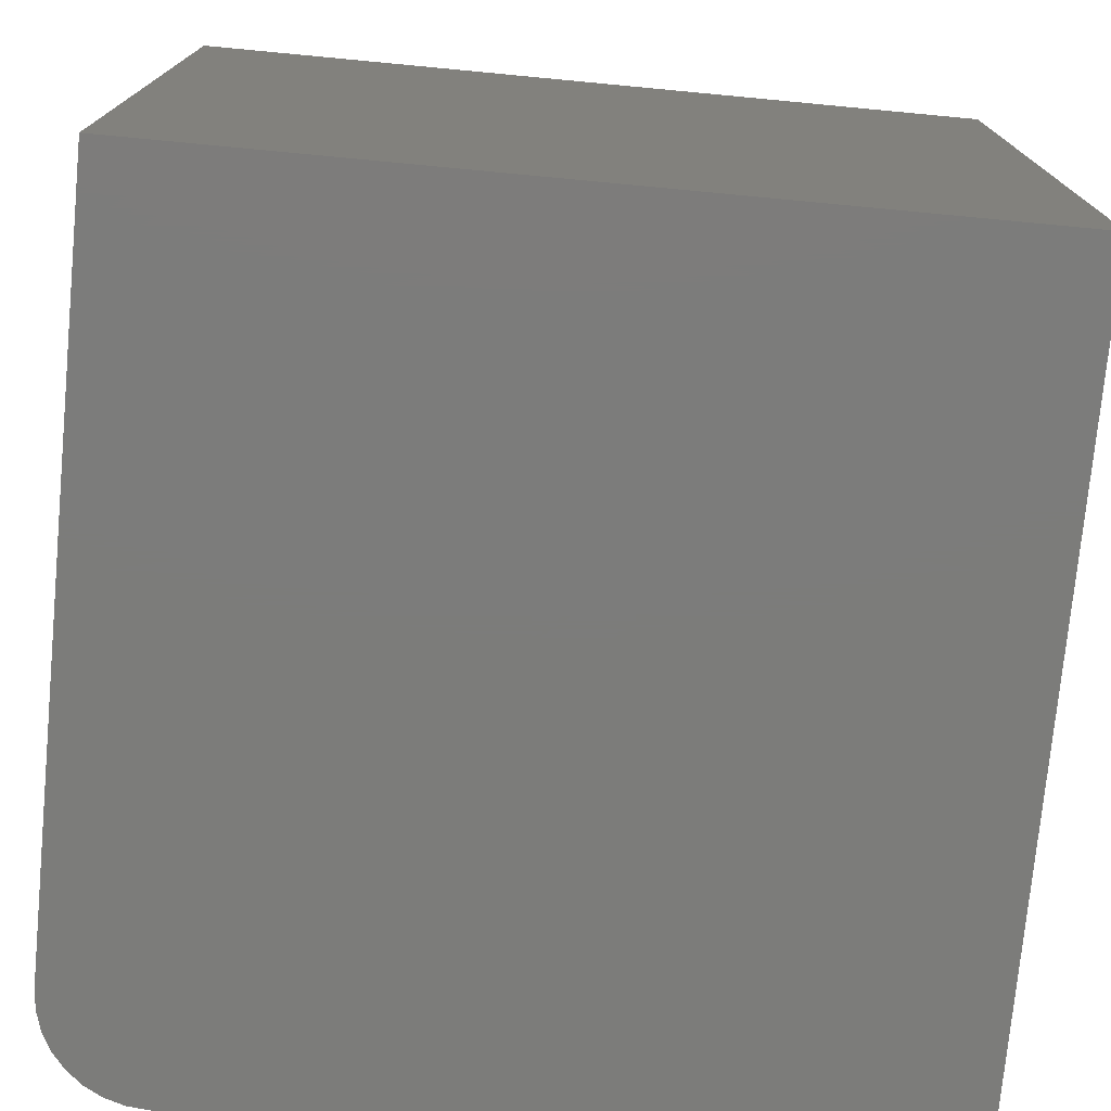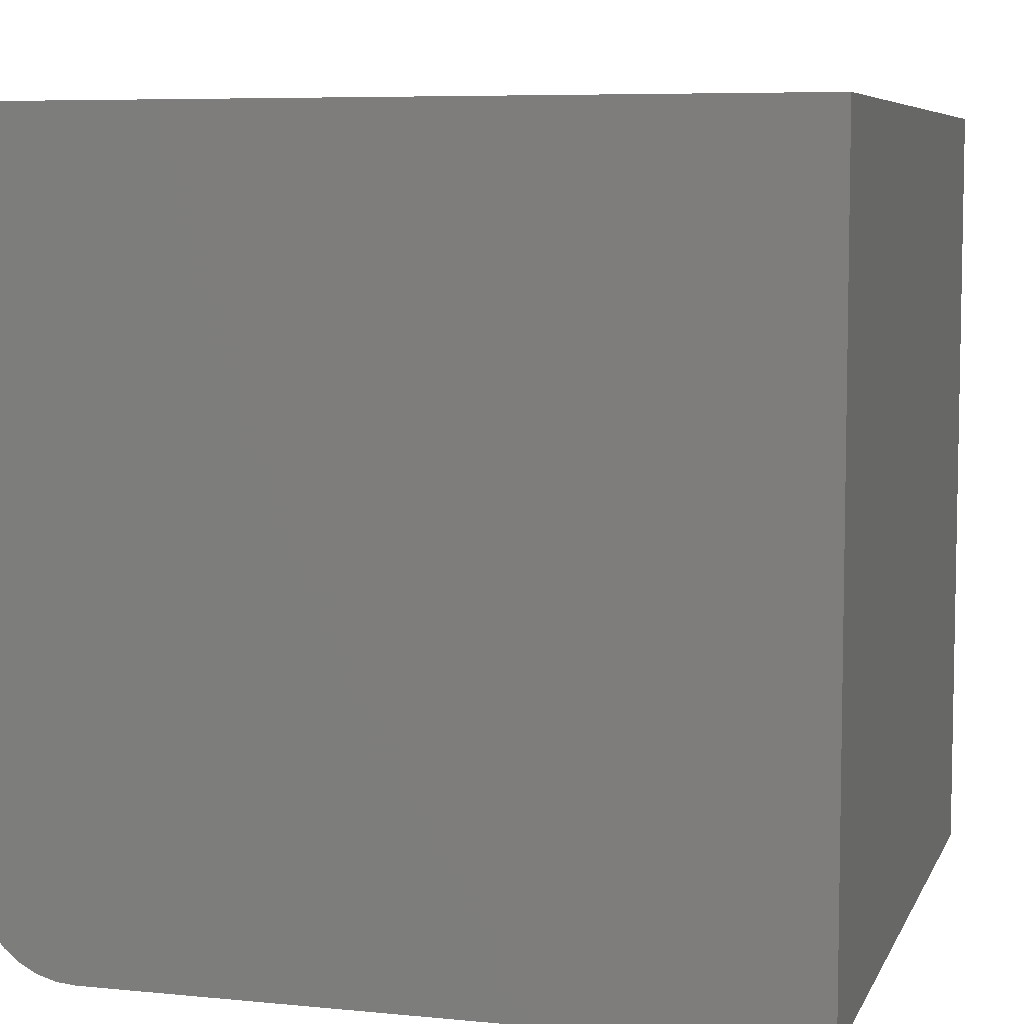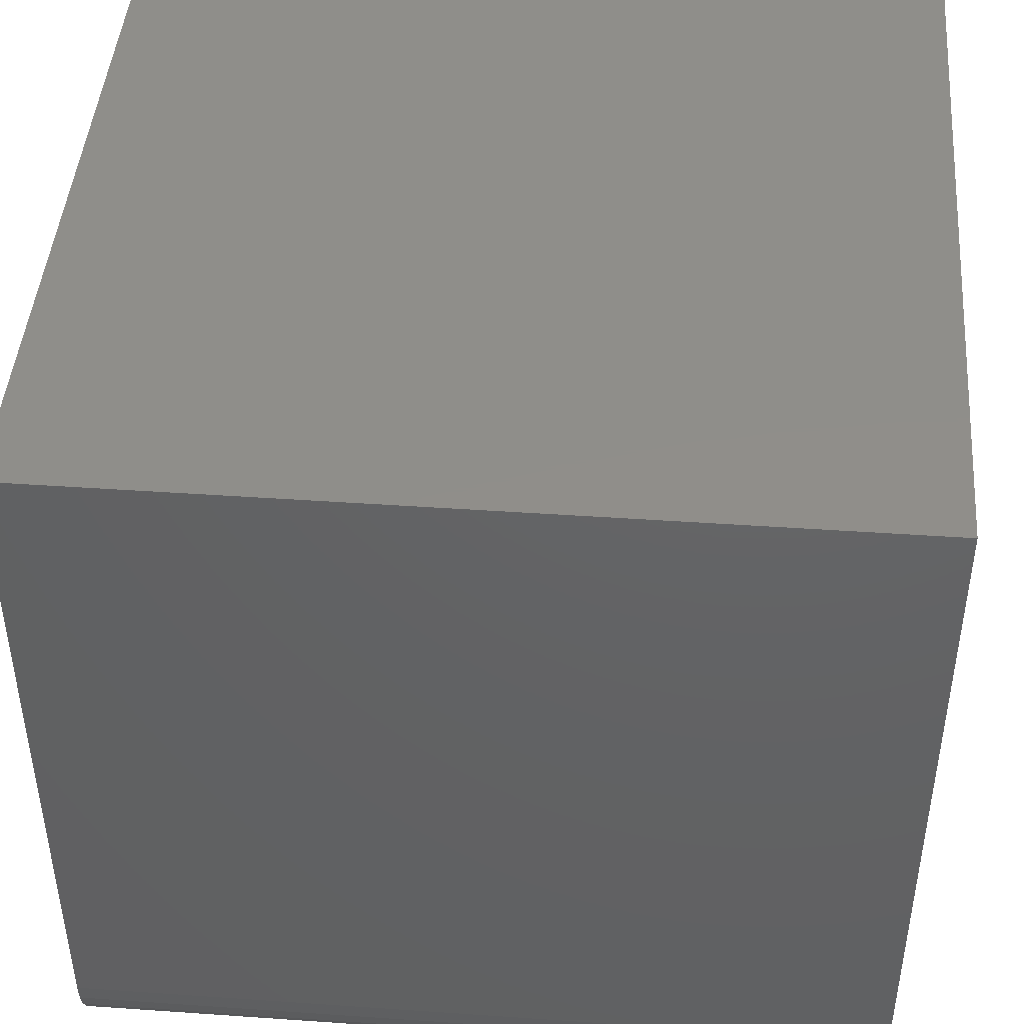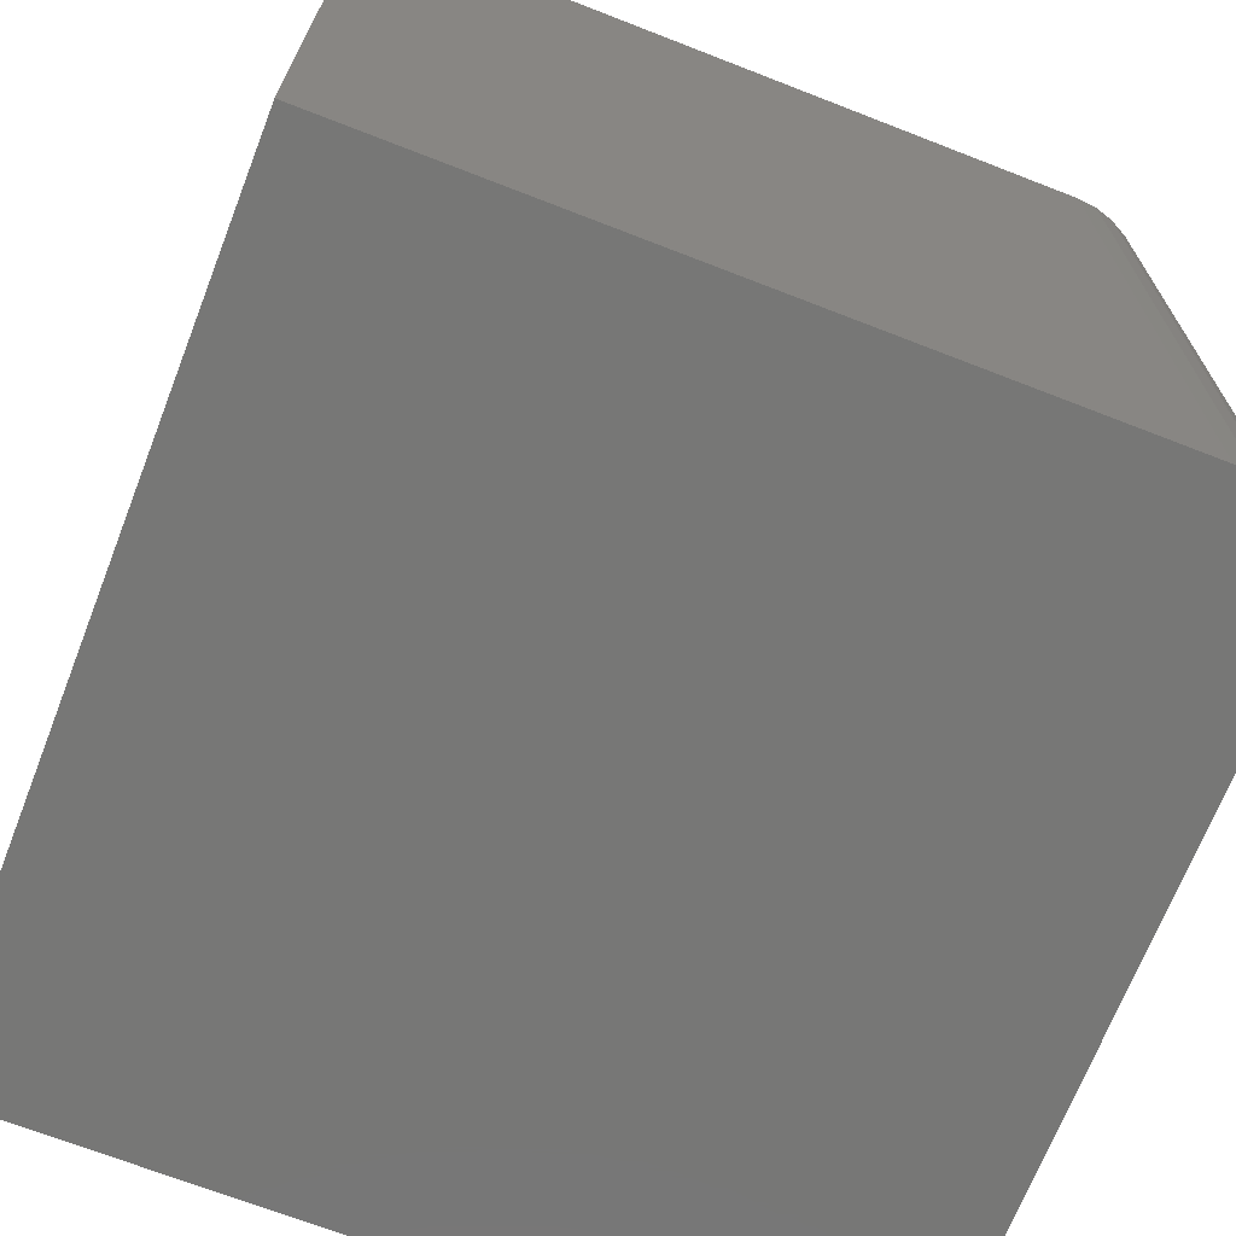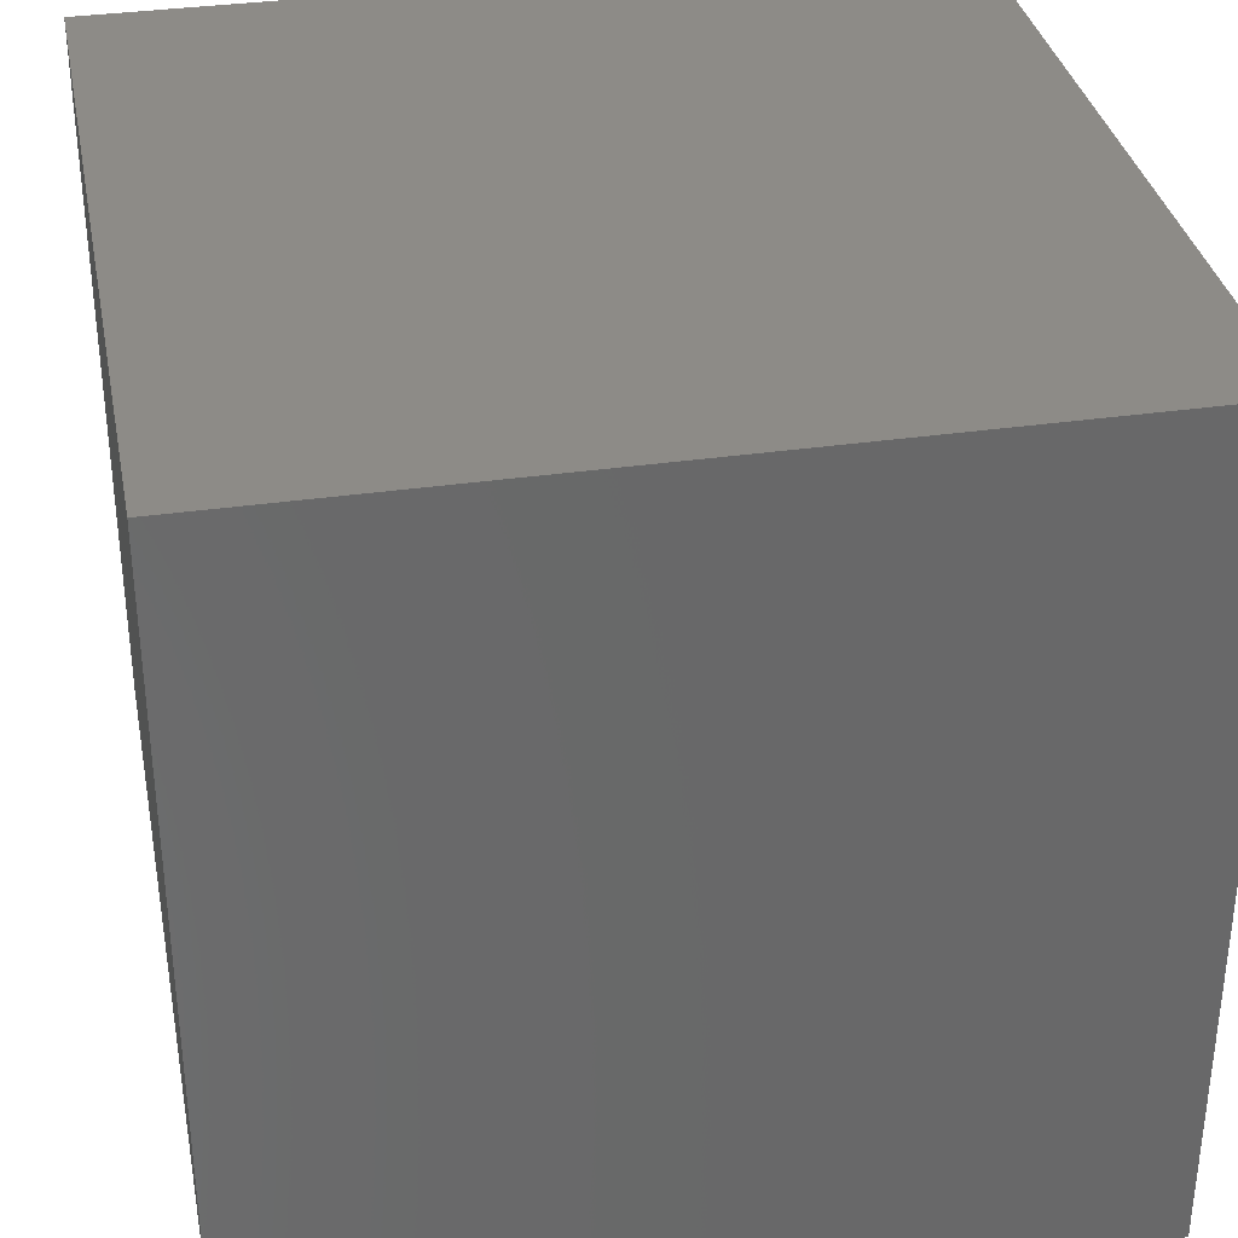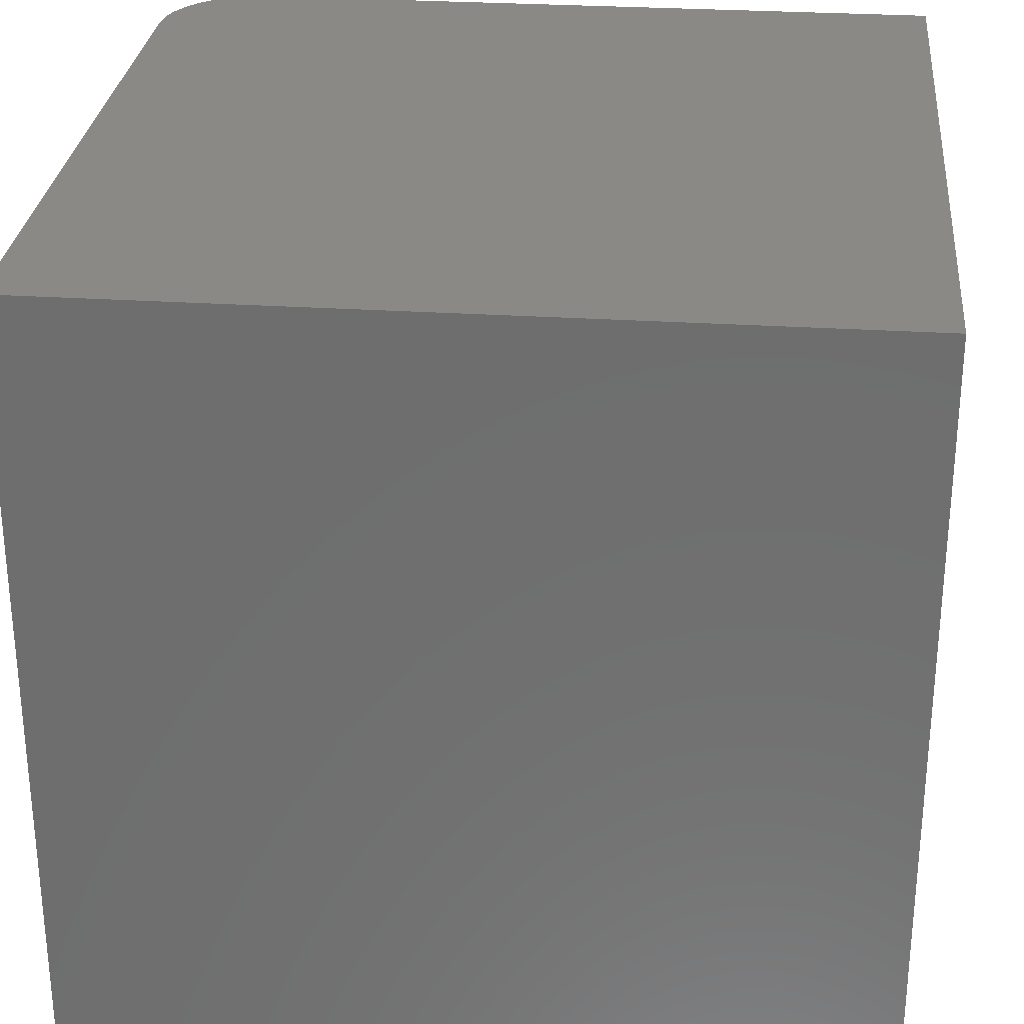
<metadata>
{"format":"stl","ext":"stl","renderer":"f3d","projection":"perspective","resolution":1024,"background":"white","views":[{"elev":-75.3,"azim":-5.4,"up":"+Y"},{"elev":6.8,"azim":16.1,"up":"+Z"},{"elev":44.9,"azim":-85.4,"up":"+Z"},{"elev":-69.4,"azim":158.7,"up":"+Y"},{"elev":34.4,"azim":-11.0,"up":"+Z"},{"elev":28.7,"azim":5.5,"up":"+Y"}]}
</metadata>
<code>
# stl→obj: 24 verts, 44 faces
v -0.2812 -0.375 0
v -0.2812 0.375 0
v 0.375 -0.375 0
v 0.375 0.375 0
v -0.375 0.375 0.09375
v -0.375 -0.375 0.09375
v -0.375 0.375 0.75
v -0.375 -0.375 0.75
v -0.2995 0.375 0.001801
v 0.375 0.375 0.75
v -0.3171 0.375 0.007136
v -0.3333 0.375 0.0158
v -0.3475 0.375 0.02746
v -0.3592 0.375 0.04167
v -0.3679 0.375 0.05787
v -0.3732 0.375 0.07546
v -0.3732 -0.375 0.07546
v -0.3679 -0.375 0.05787
v -0.3592 -0.375 0.04167
v -0.3475 -0.375 0.02746
v -0.3333 -0.375 0.0158
v -0.3171 -0.375 0.007136
v -0.2995 -0.375 0.001801
v 0.375 -0.375 0.75
f 1 2 3
f 3 2 4
f 5 6 7
f 7 6 8
f 2 9 4
f 5 7 10
f 5 10 4
f 5 4 9
f 5 9 11
f 5 11 12
f 5 12 13
f 5 13 14
f 5 14 15
f 5 15 16
f 6 17 18
f 6 18 19
f 6 19 20
f 6 20 21
f 6 21 22
f 6 22 23
f 6 23 1
f 6 1 3
f 6 3 24
f 6 24 8
f 2 1 9
f 9 1 23
f 9 23 11
f 11 23 22
f 11 22 12
f 12 22 21
f 12 21 13
f 13 21 20
f 13 20 14
f 14 20 19
f 14 19 15
f 15 19 18
f 15 18 16
f 16 18 17
f 16 17 5
f 5 17 6
f 8 24 7
f 7 24 10
f 3 4 24
f 24 4 10

</code>
